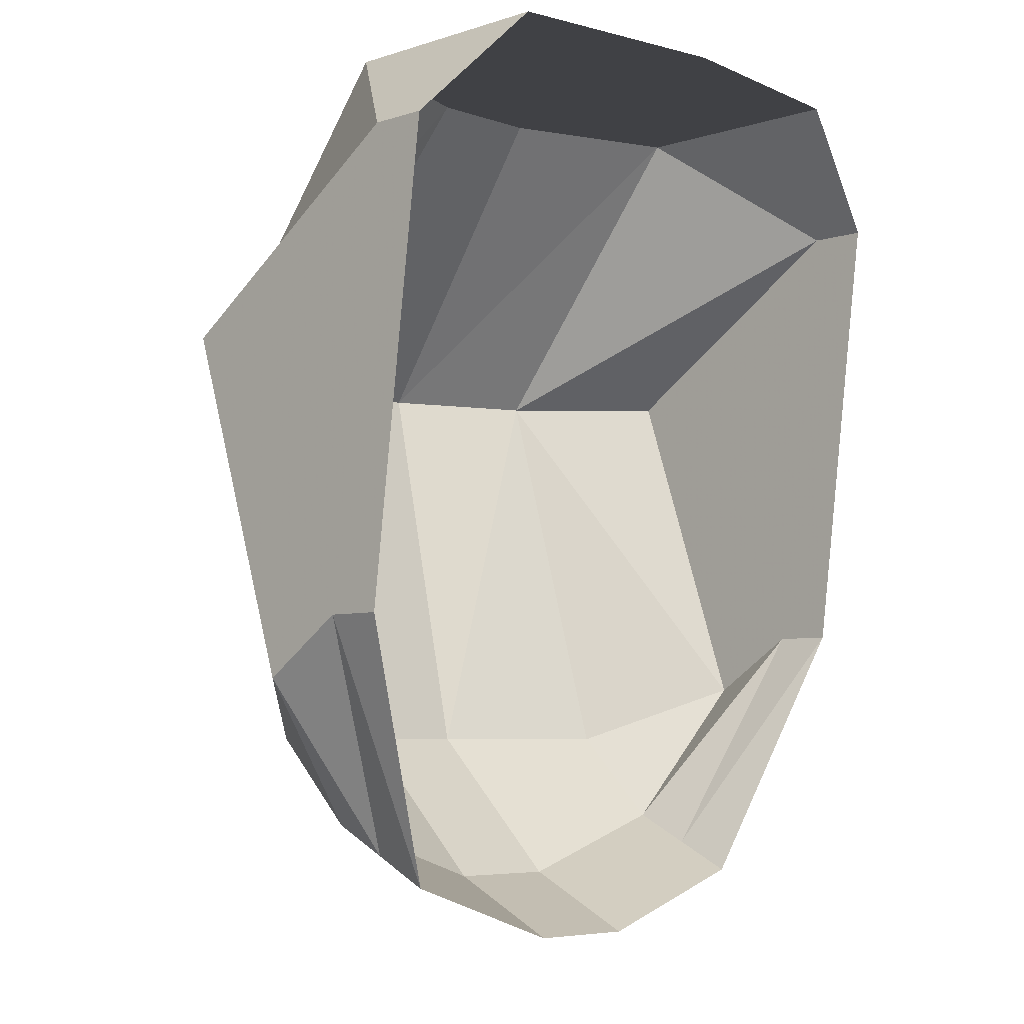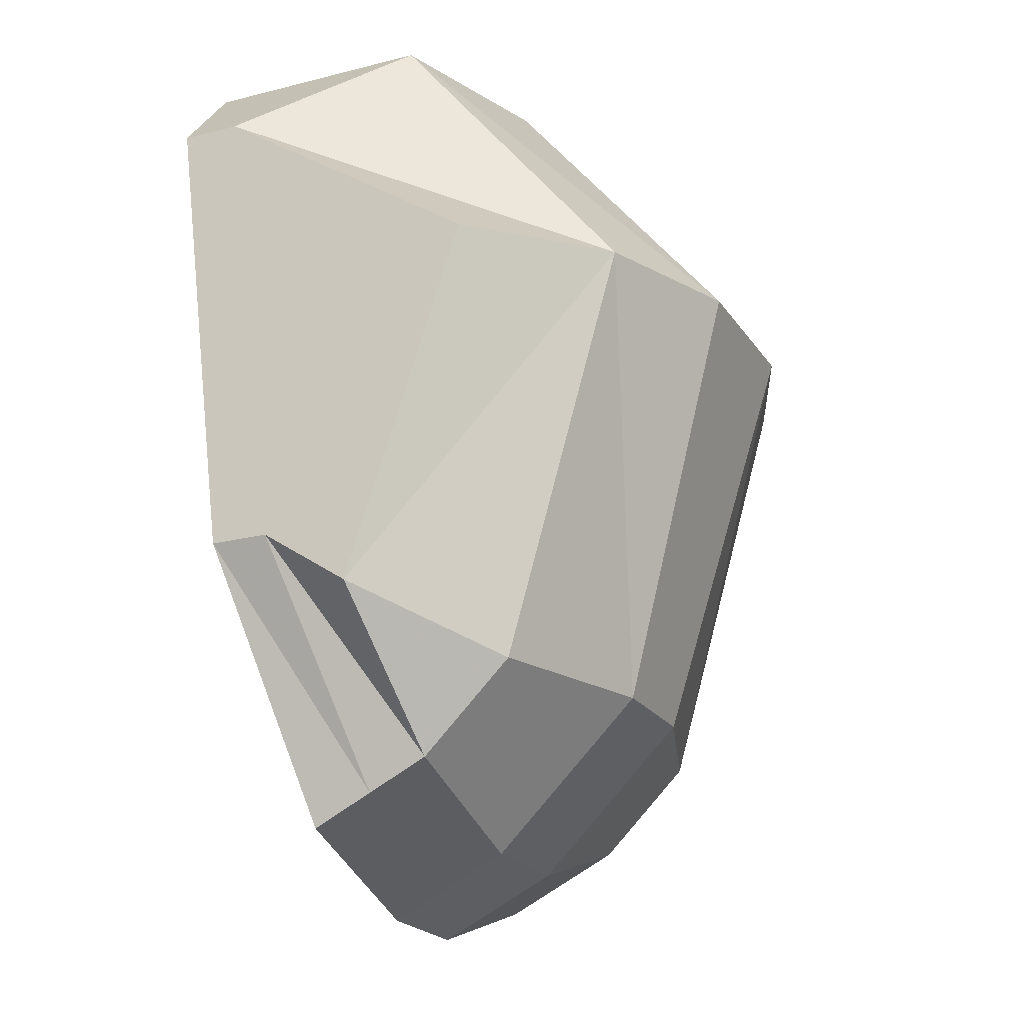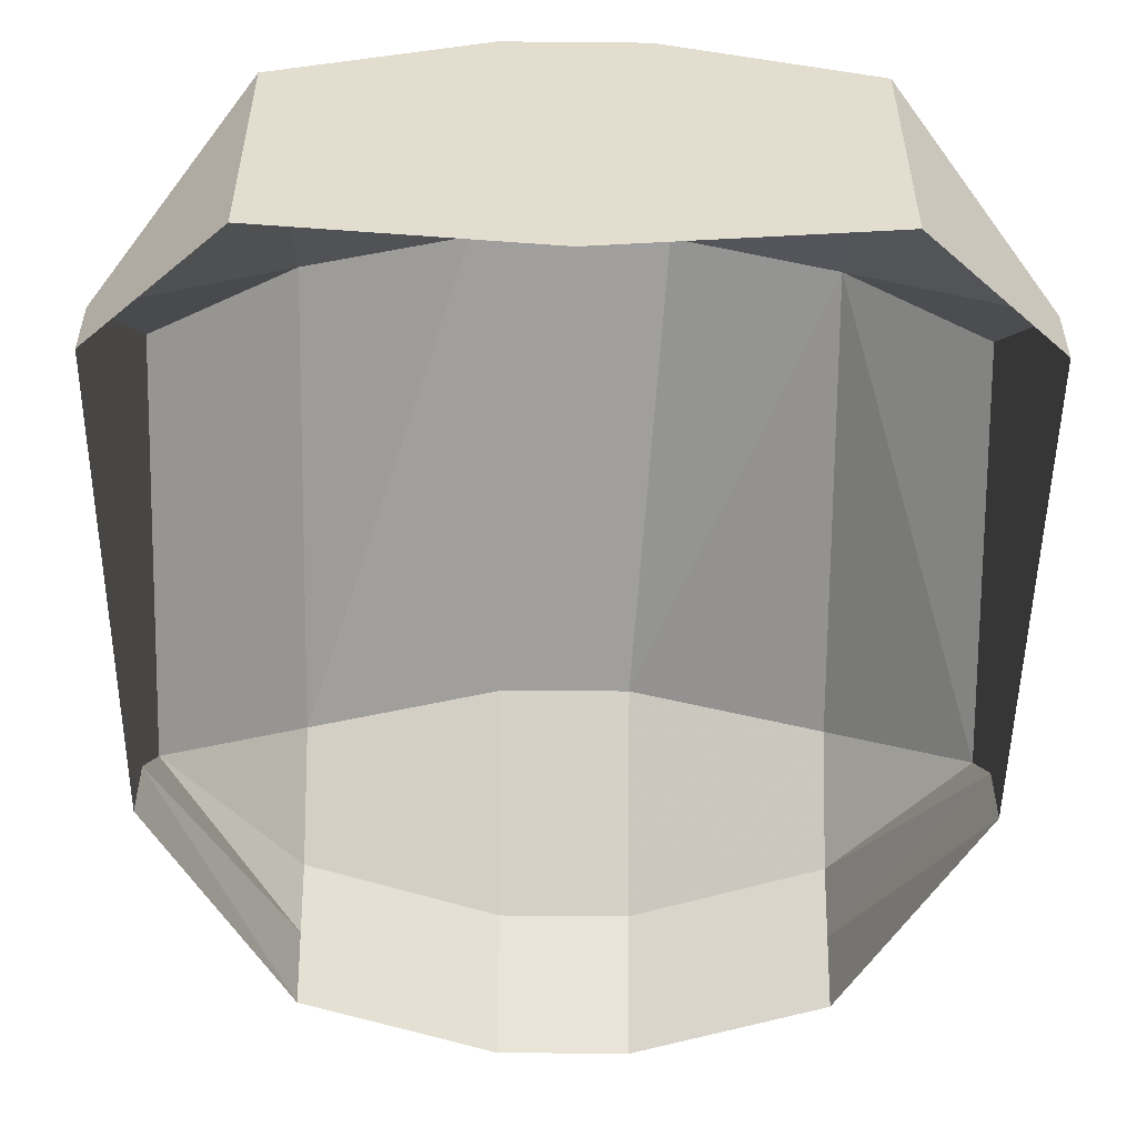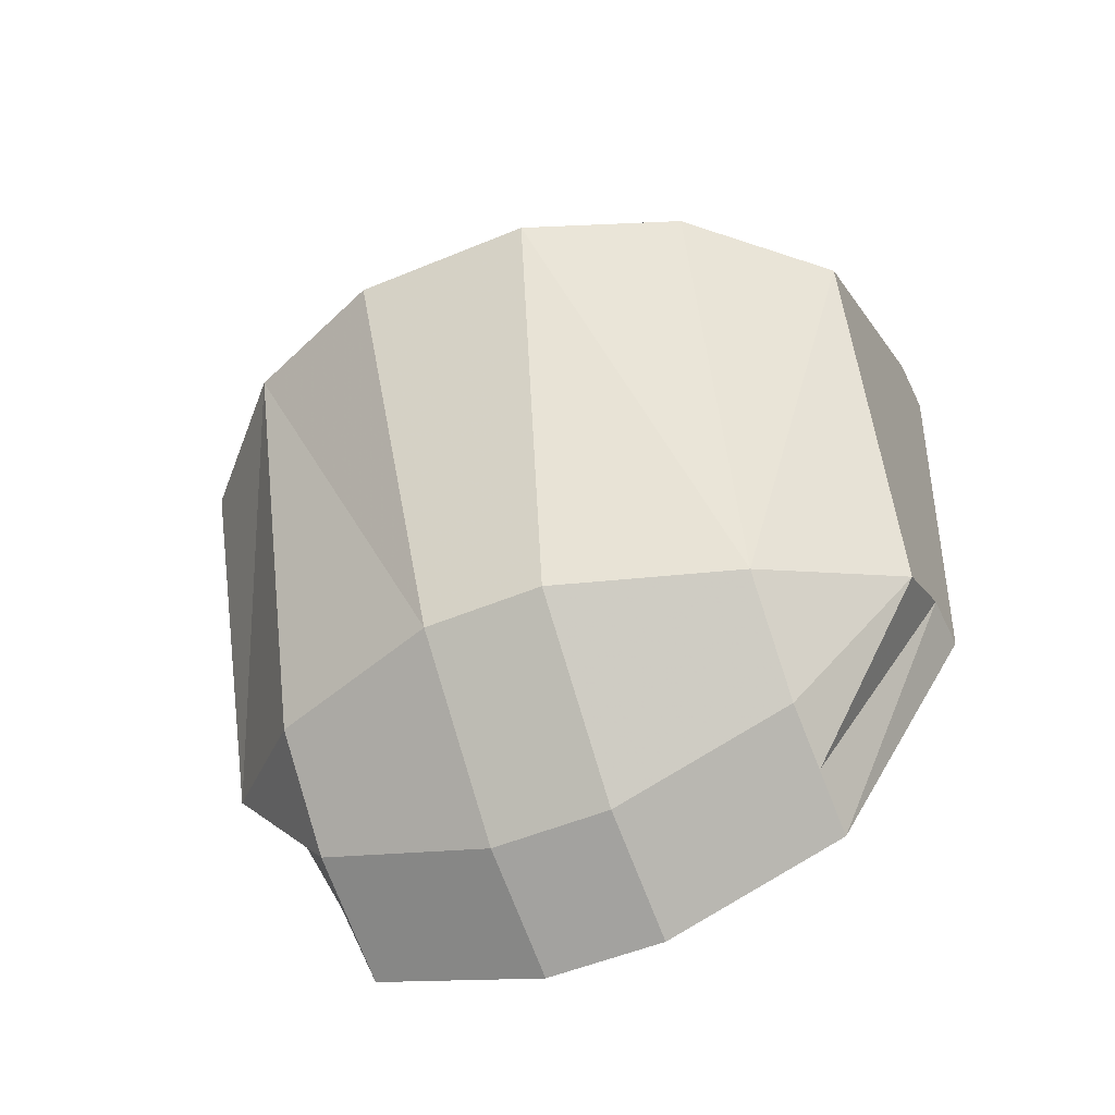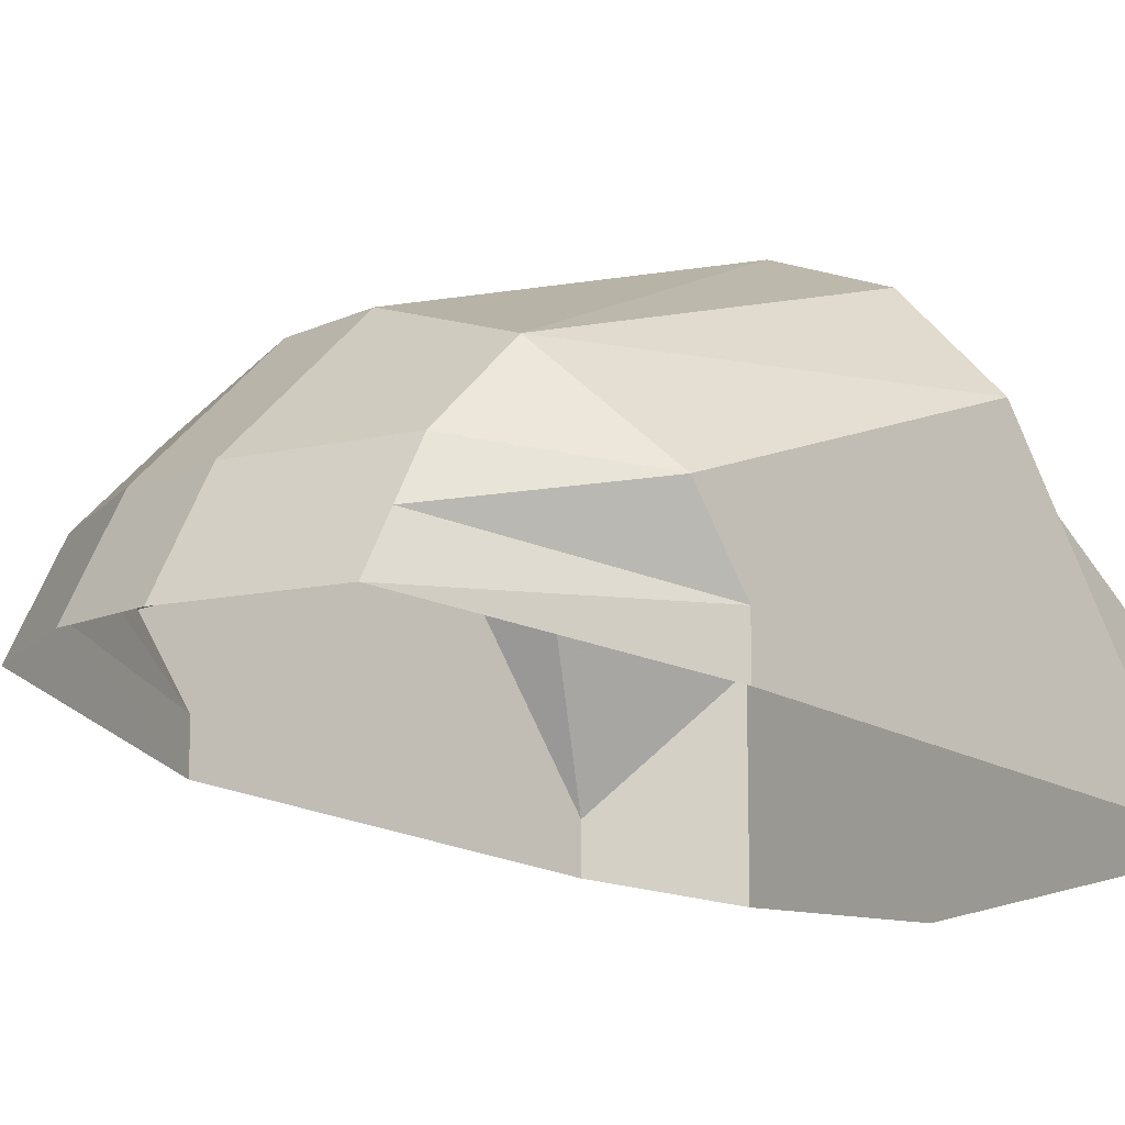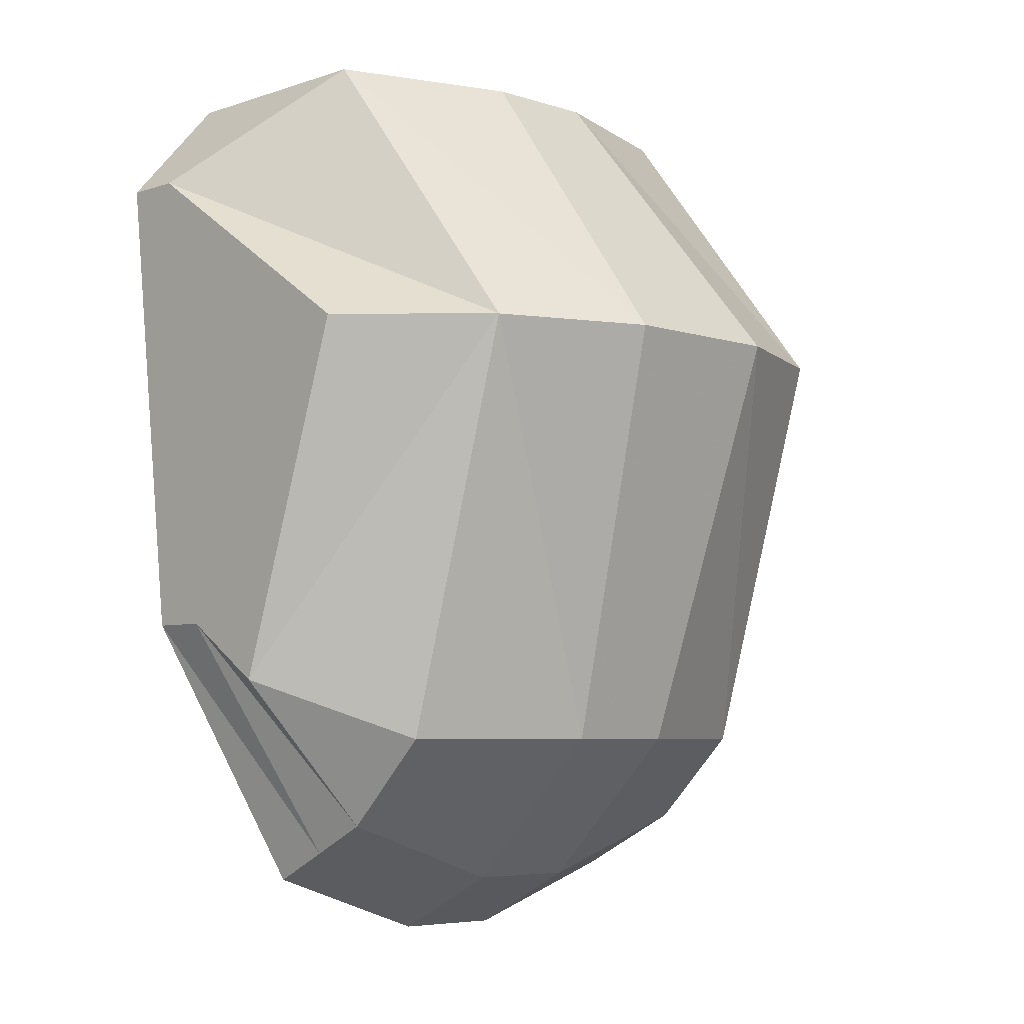
<metadata>
{"format":"obj","ext":"obj","renderer":"f3d","projection":"perspective","resolution":1024,"background":"white","views":[{"elev":-5.9,"azim":-45.9,"up":"+Z"},{"elev":-21.3,"azim":114.4,"up":"+Z"},{"elev":-55.3,"azim":-0.6,"up":"+Y"},{"elev":-50.7,"azim":-155.4,"up":"+Z"},{"elev":-11.5,"azim":-131.6,"up":"+Y"},{"elev":-5.7,"azim":135.4,"up":"+Z"}]}
</metadata>
<code>
v 0.01562 1.133 -0.1875
v 0.0625 1.133 -0.1719
v 0.0625 1.148 -0.1641
v 0.01562 1.148 -0.1797
v -0.01562 1.148 -0.1797
v -0.01562 1.133 -0.1875
v 0.01562 1.117 -0.1953
v 0.0625 1.117 -0.1797
v 0.09375 1.102 -0.1094
v 0.09375 1.117 -0.1094
v 0.09375 1.141 -0.125
v 0.0625 1.172 -0.1406
v 0.01562 1.188 -0.1406
v -0.01562 1.188 -0.1406
v -0.0625 1.148 -0.1641
v -0.0625 1.133 -0.1719
v -0.01562 1.117 -0.1953
v 0.0625 1.203 -0.03125
v 0.02344 1.219 -0.03125
v -0.02344 1.219 -0.03125
v -0.0625 1.172 -0.1406
v -0.09375 1.141 -0.125
v -0.09375 1.117 -0.1094
v -0.0625 1.117 -0.1797
v 0.0625 1.141 0.04688
v 0.01562 1.156 0.04688
v -0.01562 1.156 0.04688
v -0.0625 1.203 -0.03125
v -0.09375 1.172 -0.03125
v -0.09375 1.109 -0.04688
v -0.09375 1.102 -0.1094
v 0.0625 1.094 0.04688
v 0.01562 1.094 0.04688
v -0.01562 1.094 0.04688
v -0.0625 1.141 0.04688
v -0.09375 1.102 0.01562
v -0.09375 1.094 -0.04688
v 0.09375 1.172 -0.03125
v 0.09375 1.102 0.01562
v 0.0625 1.078 0.04688
v 0 1.07 0.04688
v -0.0625 1.094 0.04688
v -0.09375 1.086 0.01562
v 0.09375 1.109 -0.04688
v 0.09375 1.086 0.01562
v 0.09375 1.094 -0.04688
v -0.0625 1.078 0.04688
f 1 2 3
f 1 3 4
f 1 4 5
f 1 5 6
f 1 6 7
f 1 7 8
f 1 8 2
f 2 8 9
f 2 9 10
f 2 10 3
f 3 10 11
f 3 11 12
f 3 12 4
f 4 12 13
f 4 13 5
f 5 13 14
f 5 14 15
f 5 15 16
f 5 16 6
f 6 16 17
f 6 17 7
f 13 12 18
f 13 18 19
f 13 19 14
f 14 19 20
f 14 20 21
f 14 21 15
f 15 21 22
f 15 22 16
f 16 22 23
f 16 23 24
f 16 24 17
f 19 18 25
f 19 25 26
f 19 26 20
f 20 26 27
f 20 27 28
f 20 28 21
f 21 28 29
f 21 29 22
f 22 29 30
f 22 30 23
f 23 30 31
f 23 31 24
f 26 25 32
f 26 32 33
f 26 33 27
f 27 33 34
f 27 34 35
f 27 35 28
f 28 35 36
f 28 36 29
f 29 36 30
f 30 36 37
f 30 37 31
f 18 12 11
f 18 11 38
f 18 38 39
f 18 39 25
f 25 39 32
f 32 39 40
f 32 40 41
f 32 41 33
f 33 41 34
f 34 41 42
f 34 42 35
f 35 42 36
f 36 42 43
f 36 43 37
f 38 44 39
f 39 44 45
f 39 45 40
f 44 38 11
f 44 11 10
f 44 10 46
f 44 46 45
f 42 47 43
f 47 42 41
f 10 9 46

</code>
